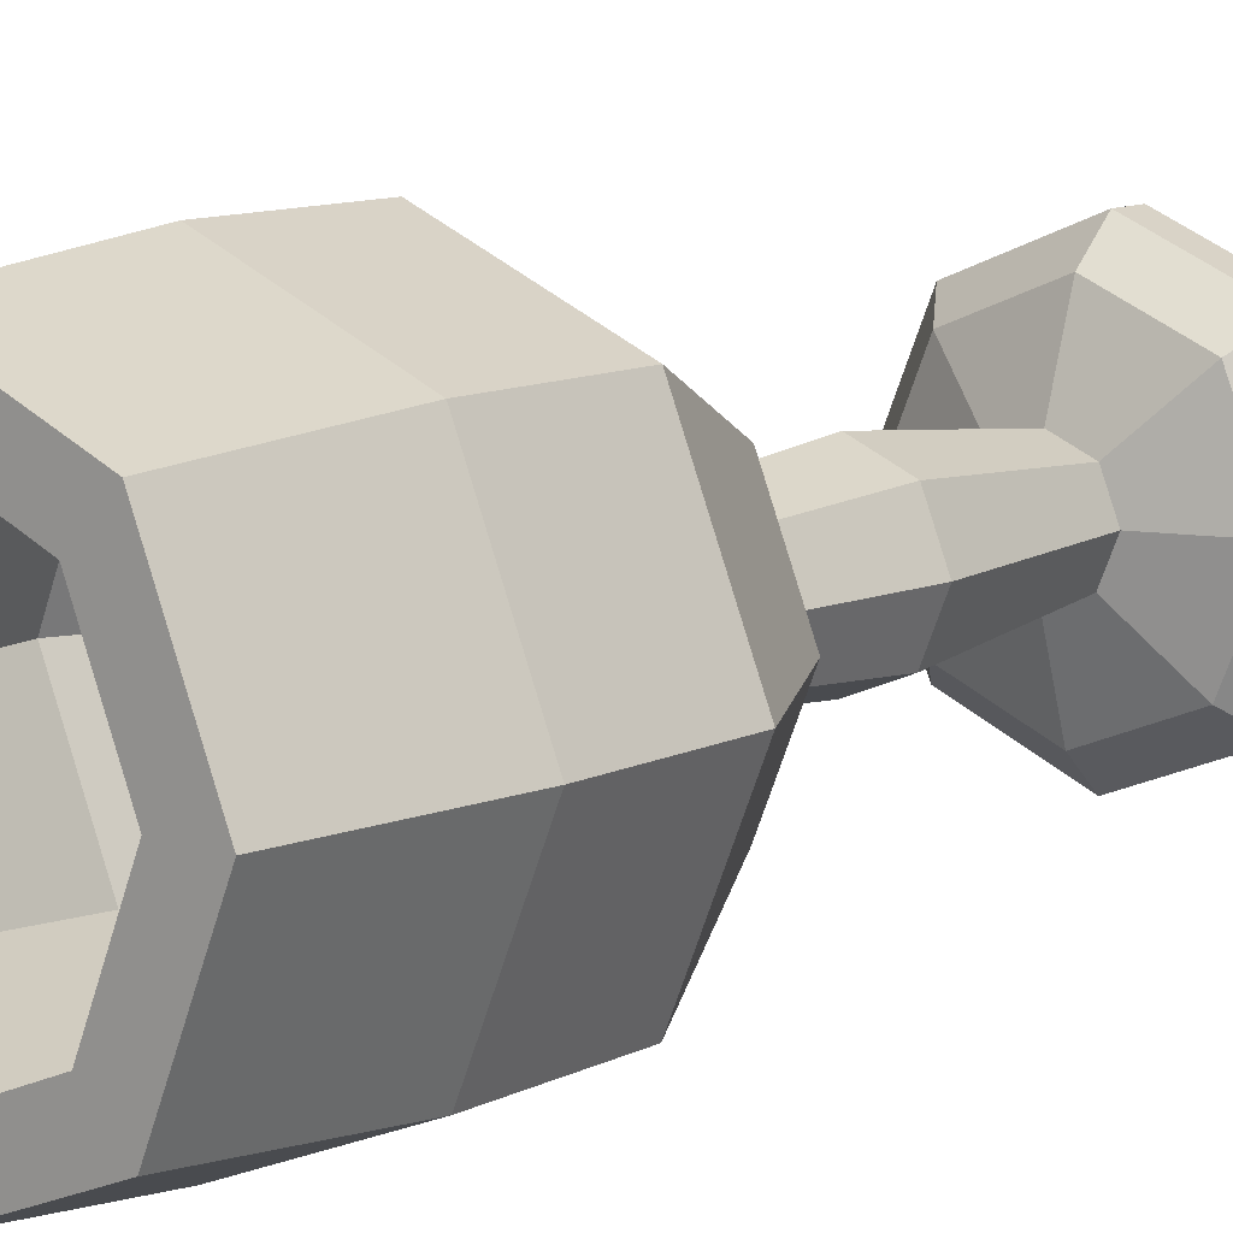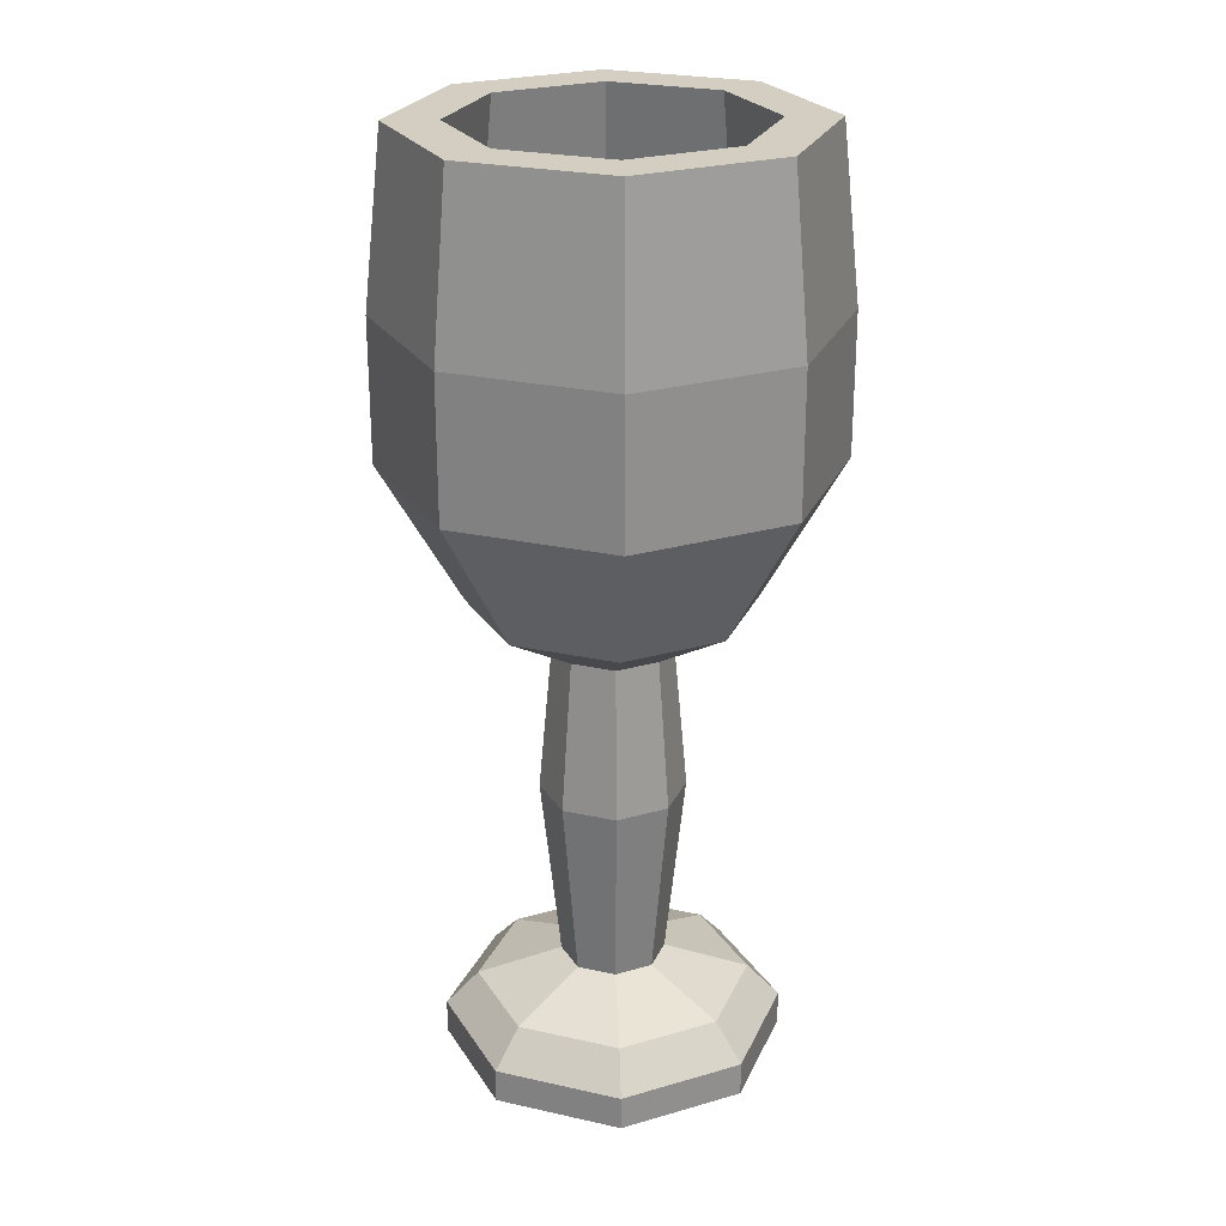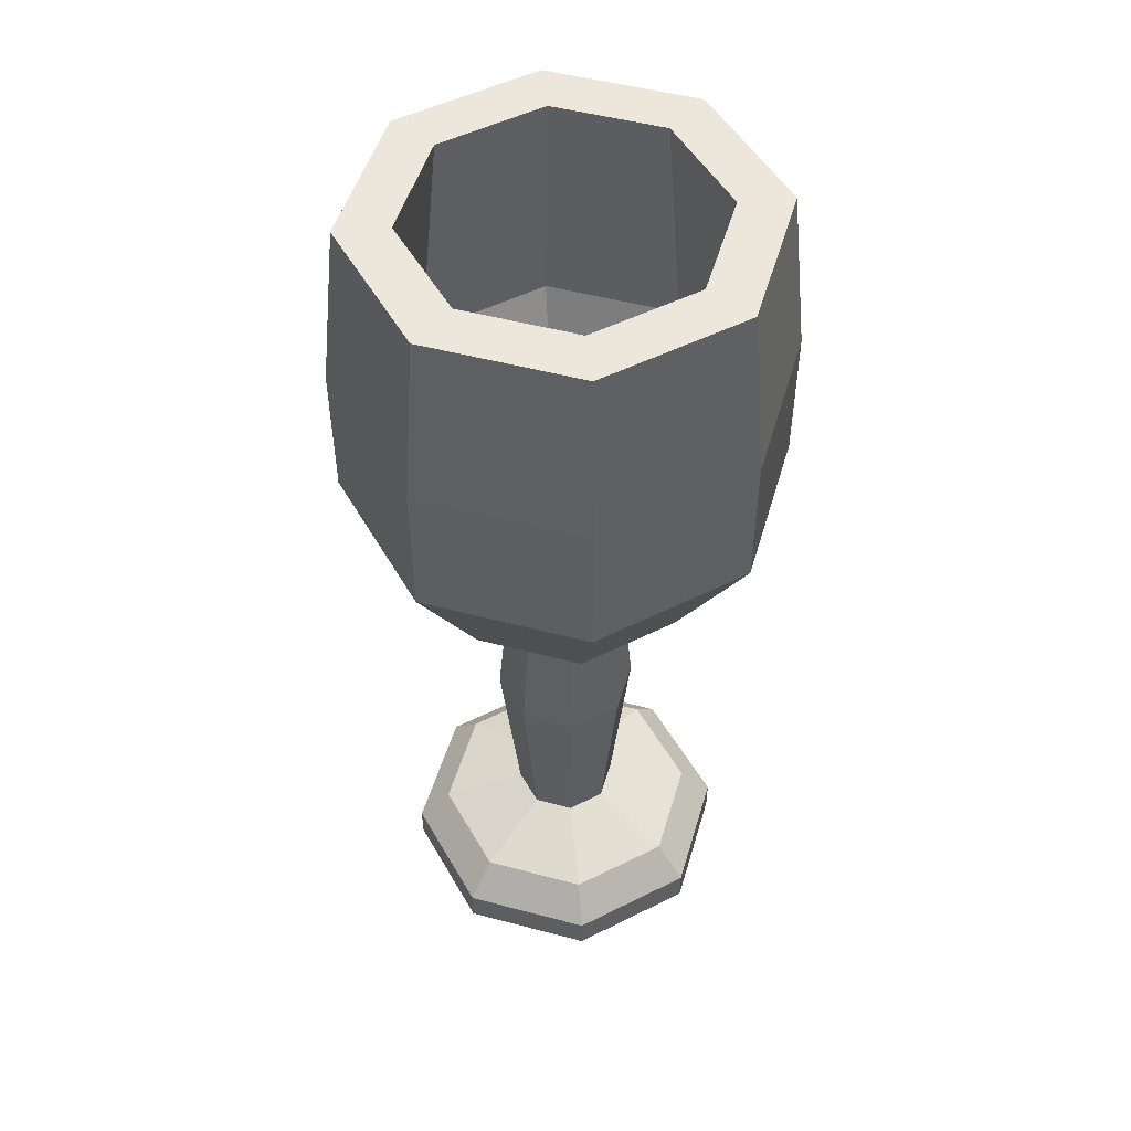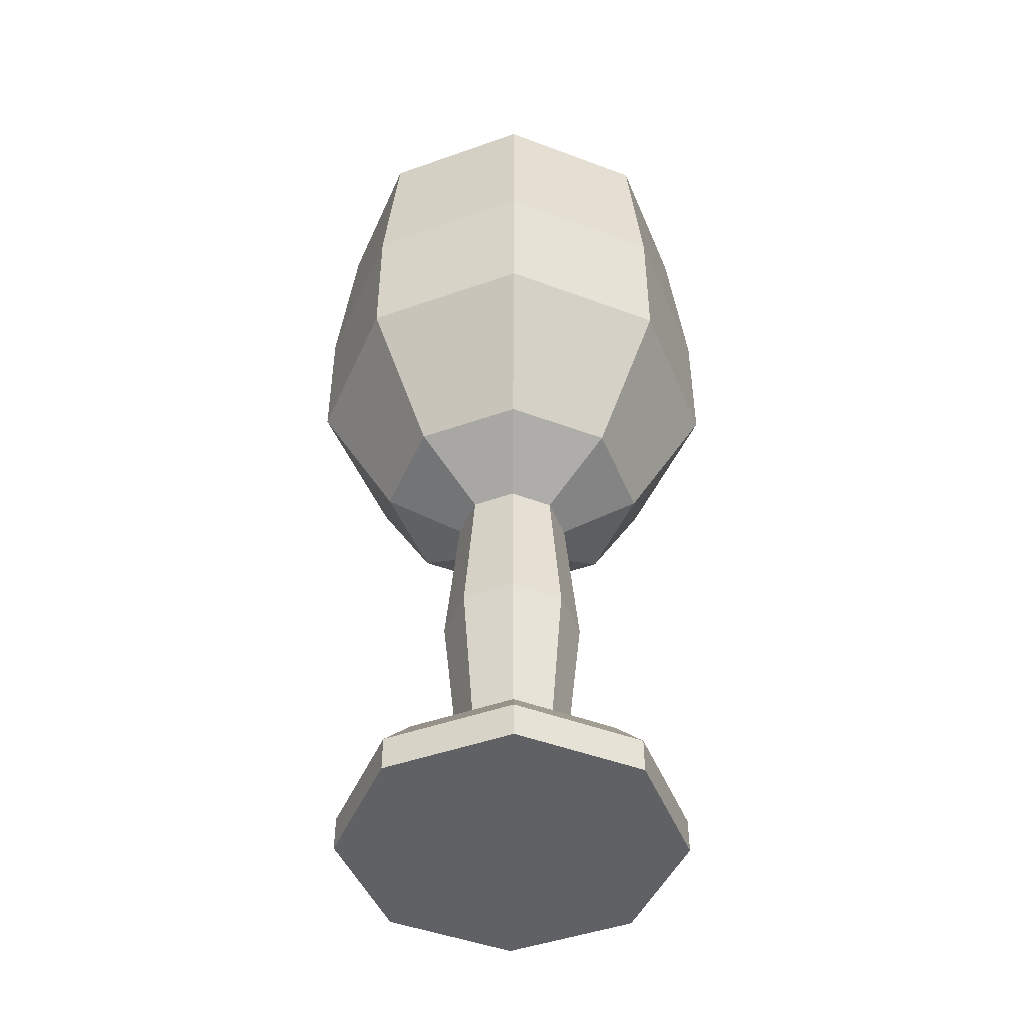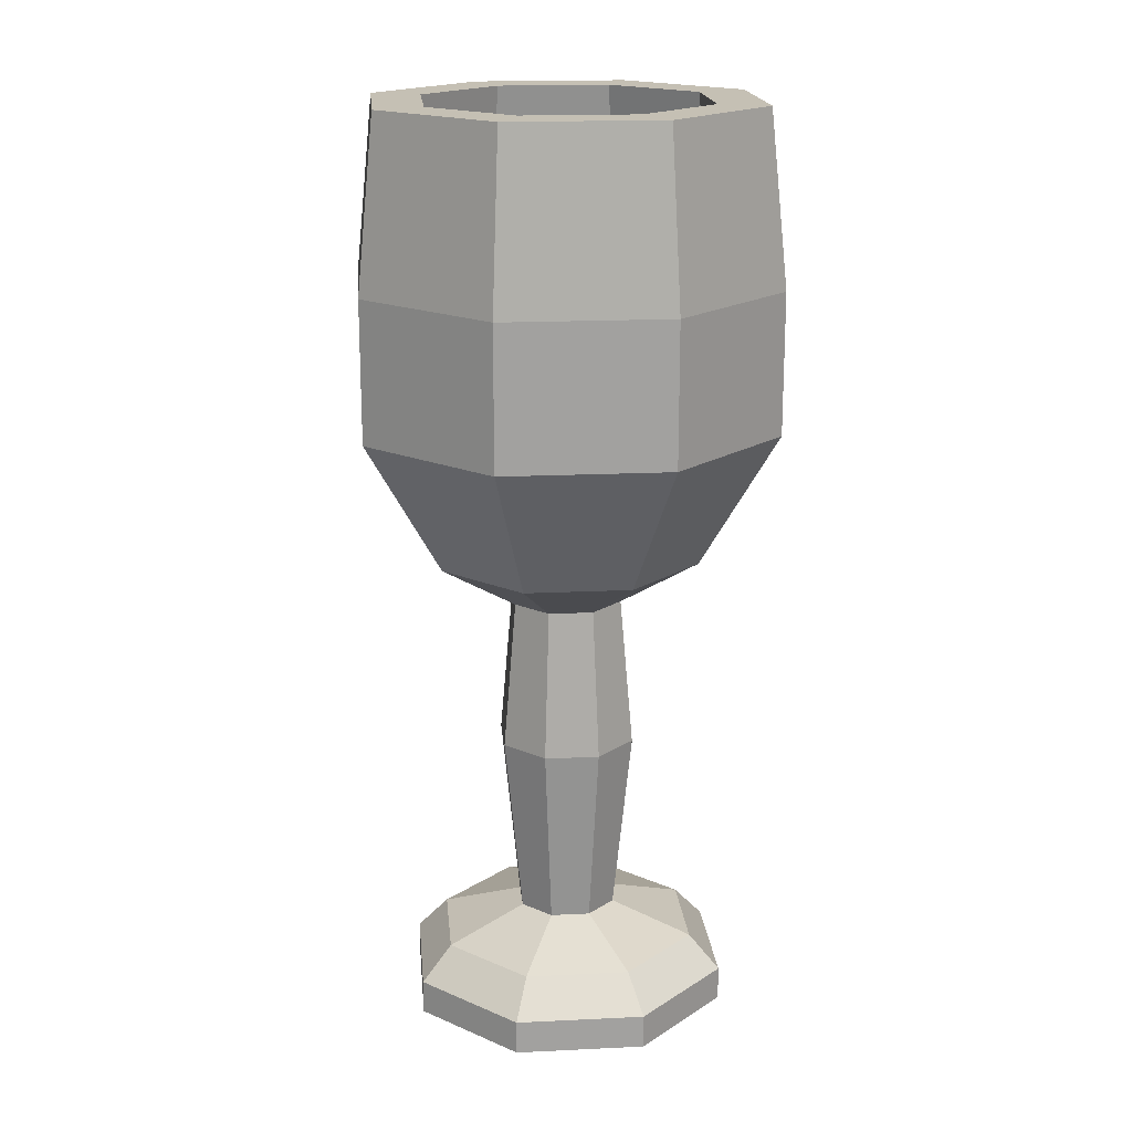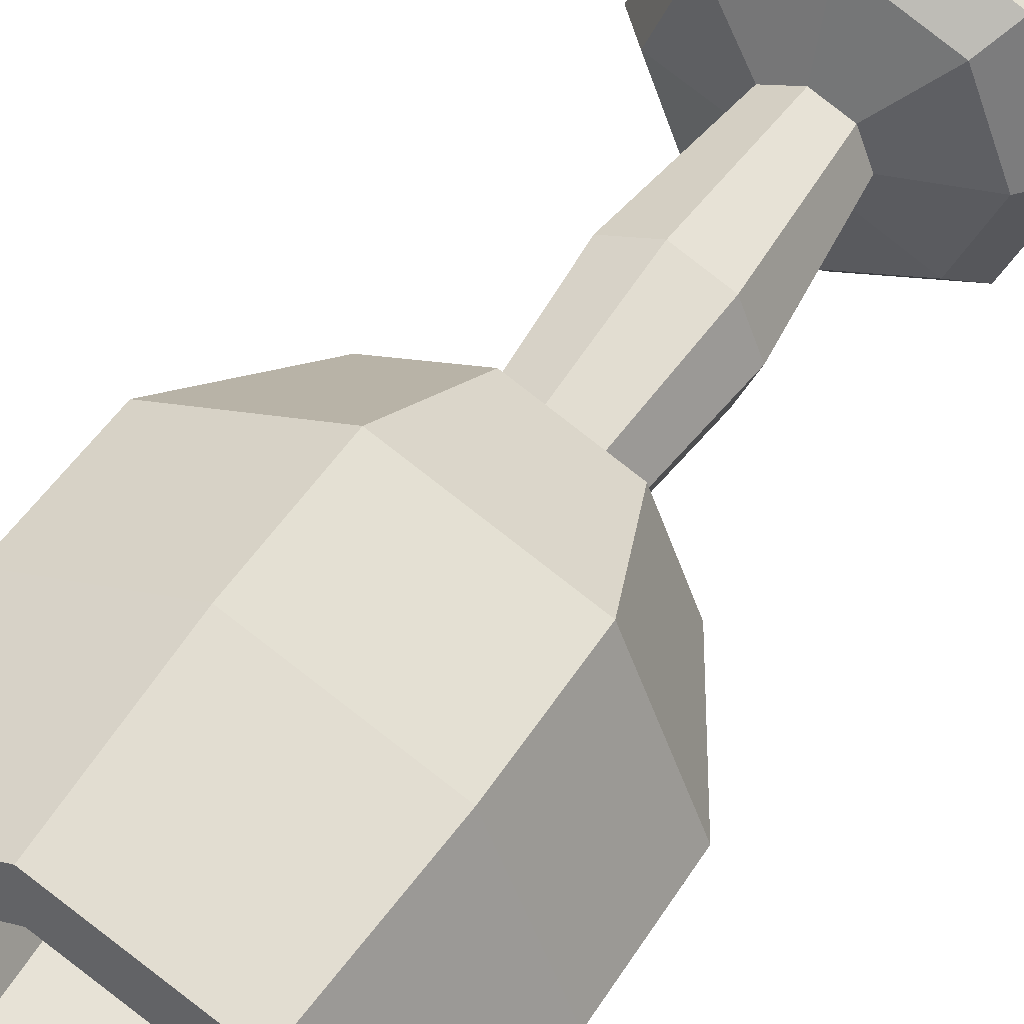
<metadata>
{"format":"obj","ext":"obj","renderer":"f3d","projection":"perspective","resolution":1024,"background":"white","views":[{"elev":10.9,"azim":-140.1,"up":"+Z"},{"elev":25.0,"azim":42.4,"up":"+Y"},{"elev":50.3,"azim":-6.3,"up":"+Y"},{"elev":-46.7,"azim":-45.6,"up":"+Y"},{"elev":18.2,"azim":17.2,"up":"+Y"},{"elev":48.7,"azim":-149.2,"up":"+Z"}]}
</metadata>
<code>
v 3.116 -0 -3.116
v 0 -0 -4.407
v -3.116 -0 -3.116
v -4.407 -0 0
v -3.116 -0 3.116
v 0 -0 4.407
v 3.116 -0 3.116
v 4.407 -0 0
v 3.68 24.33 -3.68
v 0 24.33 -5.204
v -3.68 24.33 -3.68
v -5.204 24.33 0
v -3.68 24.33 3.68
v 0 24.33 5.204
v 3.68 24.33 3.68
v 5.204 24.33 0
v 4.025 19.84 -4.025
v 5.692 19.84 0
v 4.025 19.84 4.025
v 0 19.84 5.692
v -4.025 19.84 4.025
v -5.692 19.84 0
v -4.025 19.84 -4.025
v 0 19.84 -5.692
v 4.025 16.16 -4.025
v 0 16.16 -5.692
v -4.025 16.16 -4.025
v -5.692 16.16 0
v -4.025 16.16 4.025
v 0 16.16 5.692
v 4.025 16.16 4.025
v 5.692 16.16 0
v 2.548 12.58 -2.548
v 0 12.58 -3.604
v -2.548 12.58 -2.548
v -3.604 12.58 0
v -2.548 12.58 2.548
v 0 12.58 3.604
v 2.548 12.58 2.548
v 3.604 12.58 0
v 3.116 0.8963 -3.116
v 0 0.8963 -4.407
v -3.116 0.8963 -3.116
v -4.407 0.8963 0
v -3.116 0.8963 3.116
v 0 0.8963 4.407
v 3.116 0.8963 3.116
v 4.407 0.8963 0
v 1.319 7.385 -1.319
v 1.865 7.385 0
v 1.319 7.385 1.319
v 0 7.385 1.865
v -1.319 7.385 1.319
v -1.865 7.385 0
v -1.319 7.385 -1.319
v 0 7.385 -1.865
v 1.069 11.33 -1.069
v 1.512 11.33 0
v 1.069 11.33 1.069
v 0 11.33 1.512
v -1.069 11.33 1.069
v -1.512 11.33 0
v -1.069 11.33 -1.069
v 0 11.33 -1.512
v 2.515 1.806 -2.515
v 0 1.806 -3.557
v -2.515 1.806 -2.515
v -3.557 1.806 0
v -2.515 1.806 2.515
v 0 1.806 3.557
v 2.515 1.806 2.515
v 3.557 1.806 0
v 0.9551 2.525 -0.9551
v 1.351 2.525 0
v 0.9551 2.525 0.9551
v 0 2.525 1.351
v -0.9551 2.525 0.9551
v -1.351 2.525 0
v -0.9551 2.525 -0.9551
v 0 2.525 -1.351
v 2.721 24.33 -2.721
v 0 24.33 -3.848
v -2.721 24.33 -2.721
v -3.848 24.33 0
v -2.721 24.33 2.721
v 0 24.33 3.848
v 2.721 24.33 2.721
v 3.848 24.33 0
v 3.279 17.93 -3.279
v 0 17.93 -4.638
v -3.279 17.93 -3.279
v -4.638 17.93 0
v -3.279 17.93 3.279
v 0 17.93 4.638
v 3.279 17.93 3.279
v 4.638 17.93 0
v 1.912 13.45 -1.912
v 0 13.45 -2.704
v -1.912 13.45 -1.912
v -2.704 13.45 0
v -1.912 13.45 1.912
v 0 13.45 2.704
v 1.912 13.45 1.912
v 2.704 13.45 0
v 0 12.66 0
v 0 -0 0
f 25 26 24 17
f 26 27 23 24
f 27 28 22 23
f 28 29 21 22
f 29 30 20 21
f 30 31 19 20
f 31 32 18 19
f 32 25 17 18
f 6 106 8 7
f 18 17 9 16
f 19 18 16 15
f 20 19 15 14
f 21 20 14 13
f 22 21 13 12
f 23 22 12 11
f 24 23 11 10
f 17 24 10 9
f 33 34 26 25
f 34 35 27 26
f 35 36 28 27
f 36 37 29 28
f 37 38 30 29
f 38 39 31 30
f 39 40 32 31
f 40 33 25 32
f 65 66 80 73
f 66 67 79 80
f 67 68 78 79
f 68 69 77 78
f 69 70 76 77
f 70 71 75 76
f 71 72 74 75
f 72 65 73 74
f 1 2 42 41
f 2 3 43 42
f 3 4 44 43
f 4 5 45 44
f 5 6 46 45
f 6 7 47 46
f 7 8 48 47
f 8 1 41 48
f 50 49 57 58
f 51 50 58 59
f 52 51 59 60
f 53 52 60 61
f 54 53 61 62
f 55 54 62 63
f 56 55 63 64
f 49 56 64 57
f 58 57 33 40
f 59 58 40 39
f 60 59 39 38
f 61 60 38 37
f 62 61 37 36
f 63 62 36 35
f 64 63 35 34
f 57 64 34 33
f 41 42 66 65
f 42 43 67 66
f 43 44 68 67
f 44 45 69 68
f 45 46 70 69
f 46 47 71 70
f 47 48 72 71
f 48 41 65 72
f 74 73 49 50
f 75 74 50 51
f 76 75 51 52
f 77 76 52 53
f 78 77 53 54
f 79 78 54 55
f 80 79 55 56
f 73 80 56 49
f 9 10 82 81
f 10 11 83 82
f 11 12 84 83
f 12 13 85 84
f 13 14 86 85
f 14 15 87 86
f 15 16 88 87
f 16 9 81 88
f 81 82 90 89
f 82 83 91 90
f 83 84 92 91
f 84 85 93 92
f 85 86 94 93
f 86 87 95 94
f 87 88 96 95
f 88 81 89 96
f 89 90 98 97
f 90 91 99 98
f 91 92 100 99
f 92 93 101 100
f 93 94 102 101
f 94 95 103 102
f 95 96 104 103
f 96 89 97 104
f 97 98 105
f 98 99 105
f 99 100 105
f 100 101 105
f 101 102 105
f 102 103 105
f 103 104 105
f 104 97 105
f 1 8 106 2
f 4 106 6 5
f 2 106 4 3

</code>
